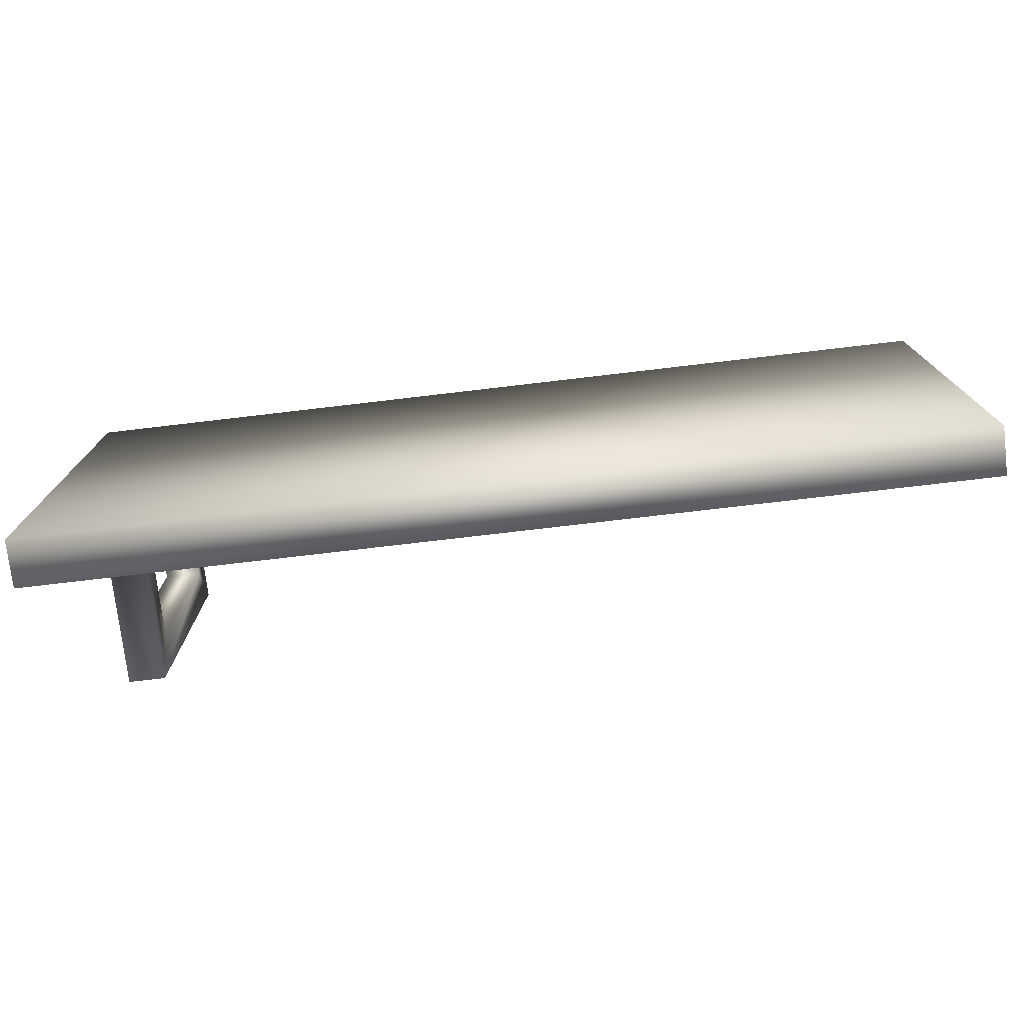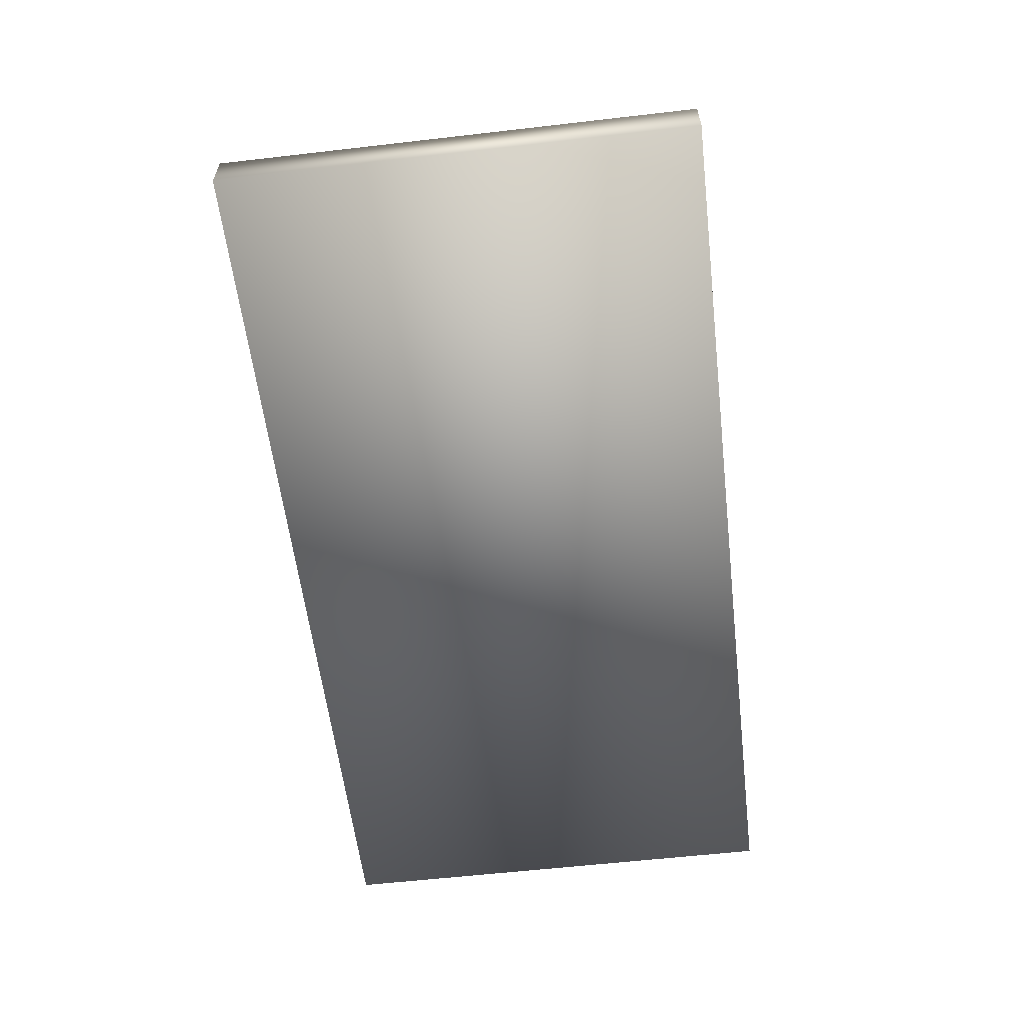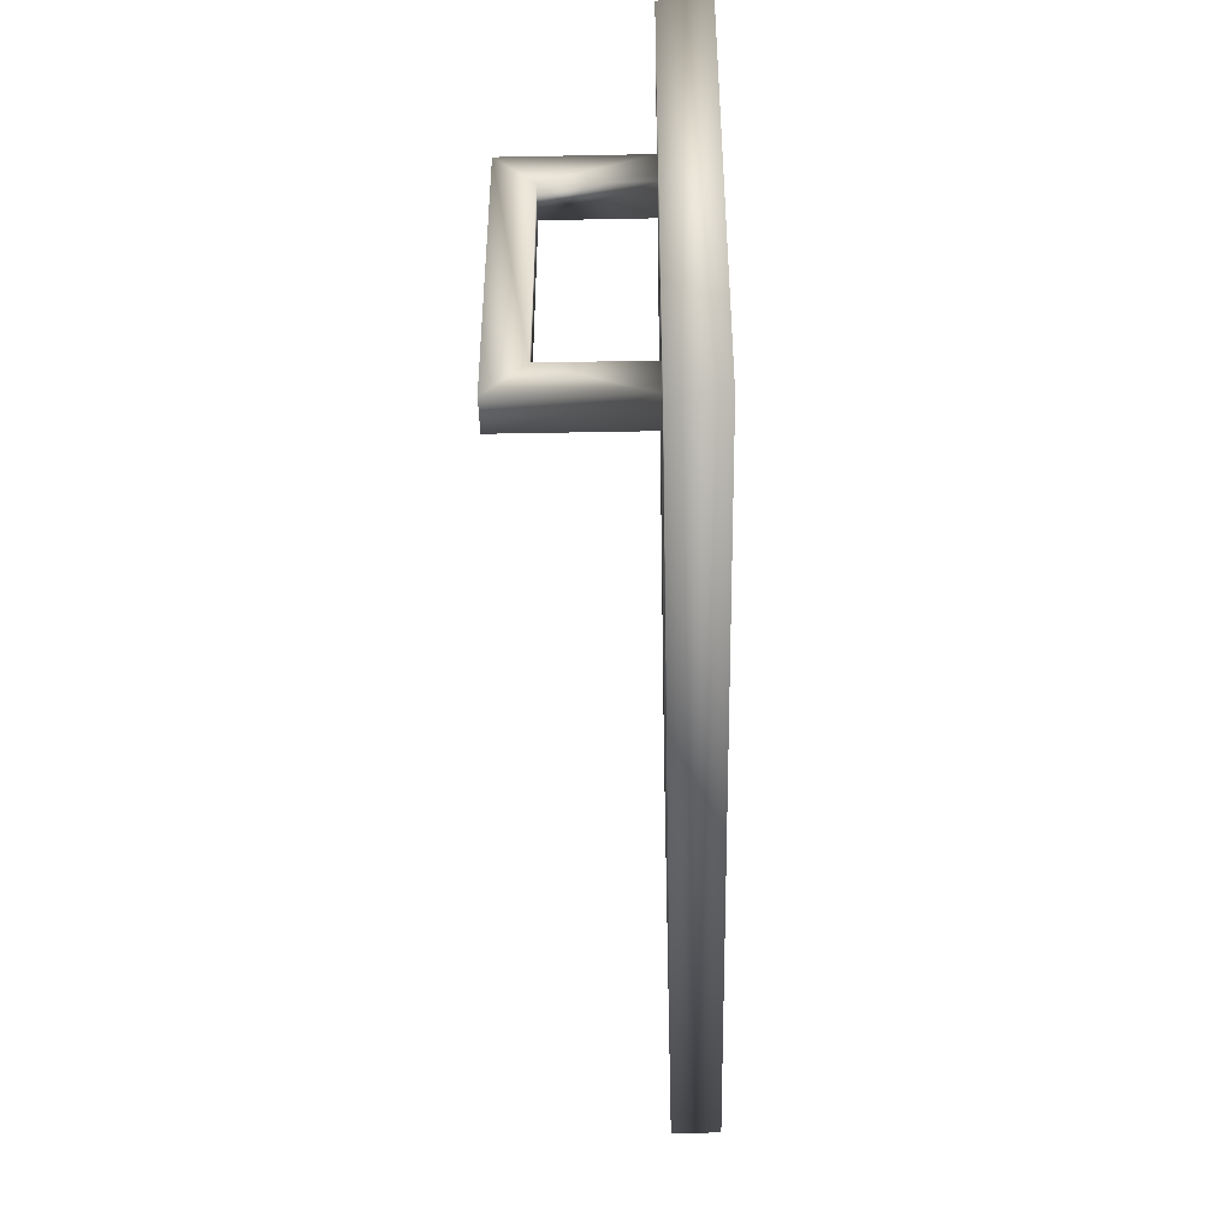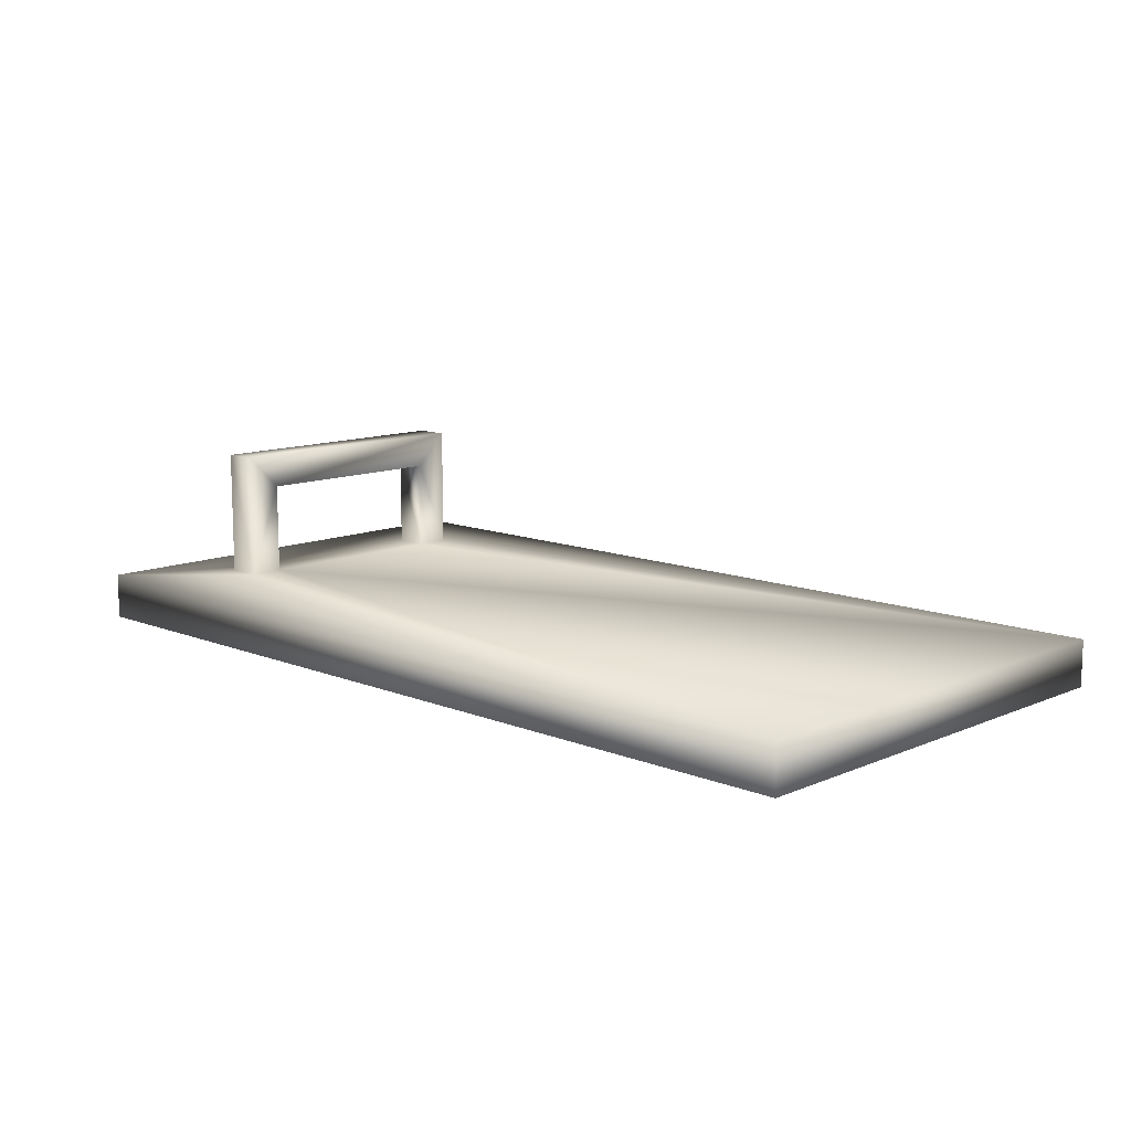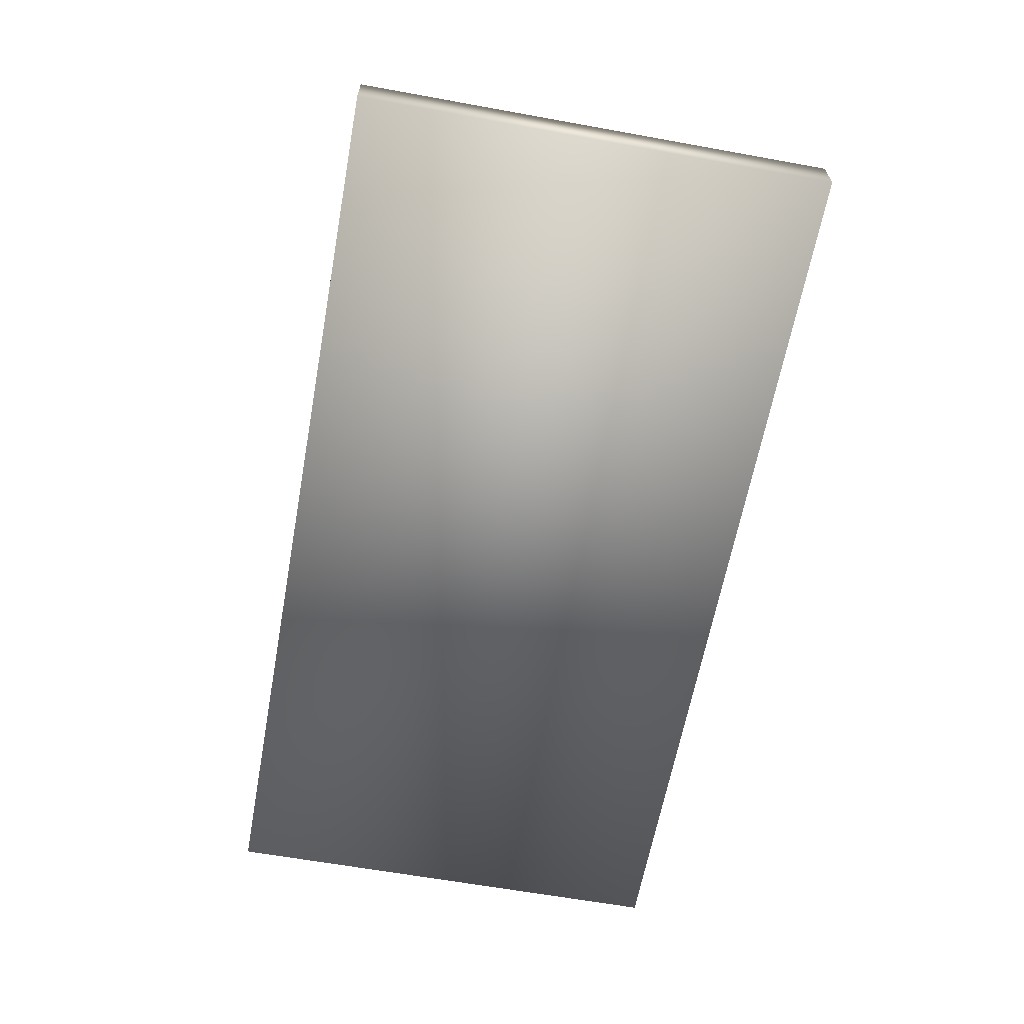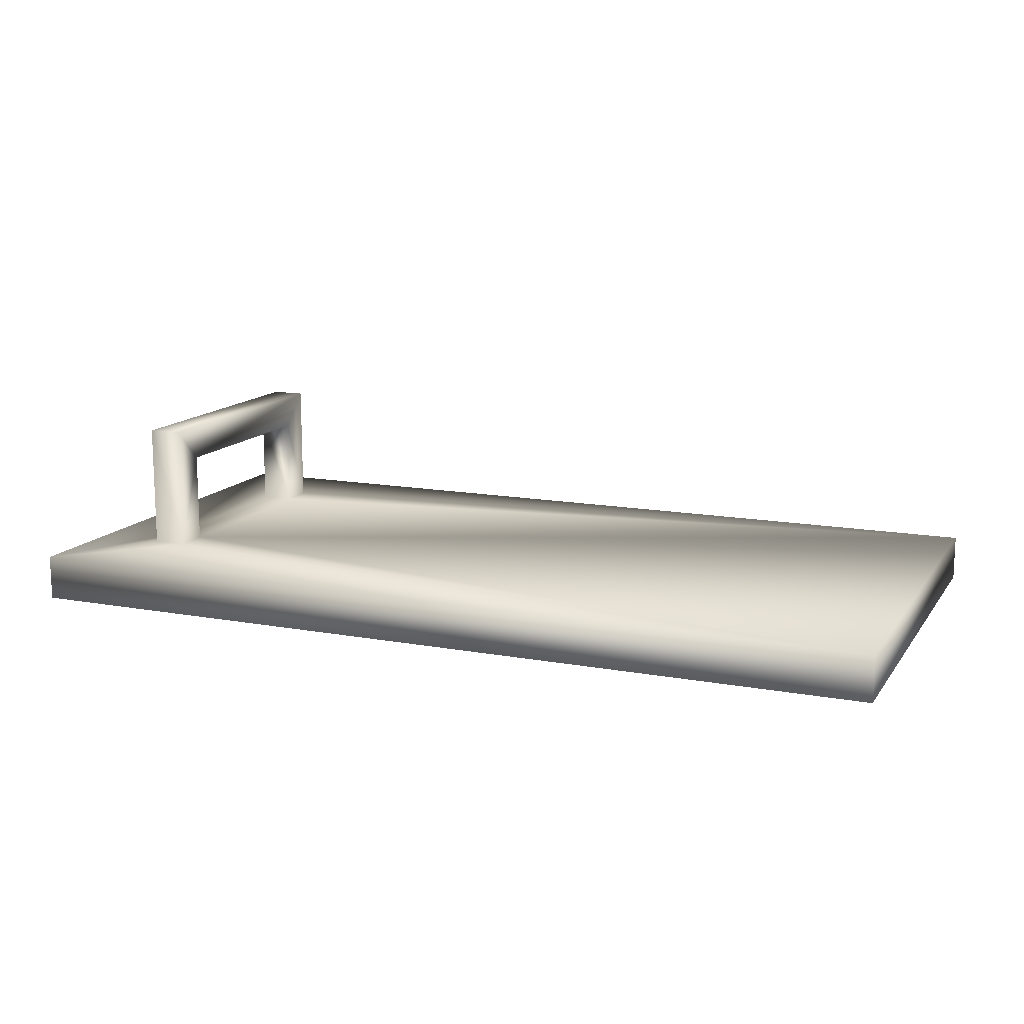
<metadata>
{"format":"obj","ext":"obj","renderer":"f3d","projection":"perspective","resolution":1024,"background":"white","views":[{"elev":-75.6,"azim":6.7,"up":"+Z"},{"elev":-58.5,"azim":-83.2,"up":"+Y"},{"elev":-43.3,"azim":-88.7,"up":"+Z"},{"elev":11.5,"azim":44.1,"up":"+Y"},{"elev":-62.8,"azim":-100.4,"up":"+Y"},{"elev":13.5,"azim":22.4,"up":"+Y"}]}
</metadata>
<code>
o top_left_door
v 0.455 0.275 1.015
v 0.455 0.26 1
v 0.455 0.275 0.895
v 0.455 0.22 1.015
v 0.455 0.22 1
v 0.455 0.26 0.91
v 0.455 0.22 0.895
v 0.455 0.22 0.91
v 0.44 0.275 1.015
v 0.44 0.22 1.015
v 0.44 0.22 1
v 0.44 0.26 1
v 0.44 0.275 0.895
v 0.44 0.26 0.91
v 0.44 0.22 0.895
v 0.44 0.22 0.91
v 0.8 0.22 1.06
v 0.41 0.22 1.06
v 0.8 0.22 0.86
v 0.41 0.22 0.86
v 0.8 0.2 1.06
v 0.8 0.2 0.86
v 0.41 0.2 1.06
v 0.41 0.2 0.86
f 1 2 3
f 4 2 1
f 2 4 5
f 6 3 2
f 7 6 8
f 6 7 3
f 9 4 1
f 4 9 10
f 11 2 5
f 2 11 12
f 13 14 9
f 15 14 13
f 14 15 16
f 12 9 14
f 10 12 11
f 12 10 9
f 14 2 12
f 2 14 6
f 17 4 18
f 17 5 4
f 5 8 11
f 19 5 17
f 5 19 8
f 20 7 19
f 8 19 7
f 10 18 4
f 11 18 10
f 16 11 8
f 20 11 16
f 20 16 15
f 11 20 18
f 7 20 15
f 14 8 6
f 8 14 16
f 15 3 7
f 3 15 13
f 3 9 1
f 9 3 13
f 21 19 17
f 19 21 22
f 18 21 17
f 21 18 23
f 24 19 22
f 19 24 20
f 24 18 20
f 18 24 23
f 24 21 23
f 21 24 22

</code>
